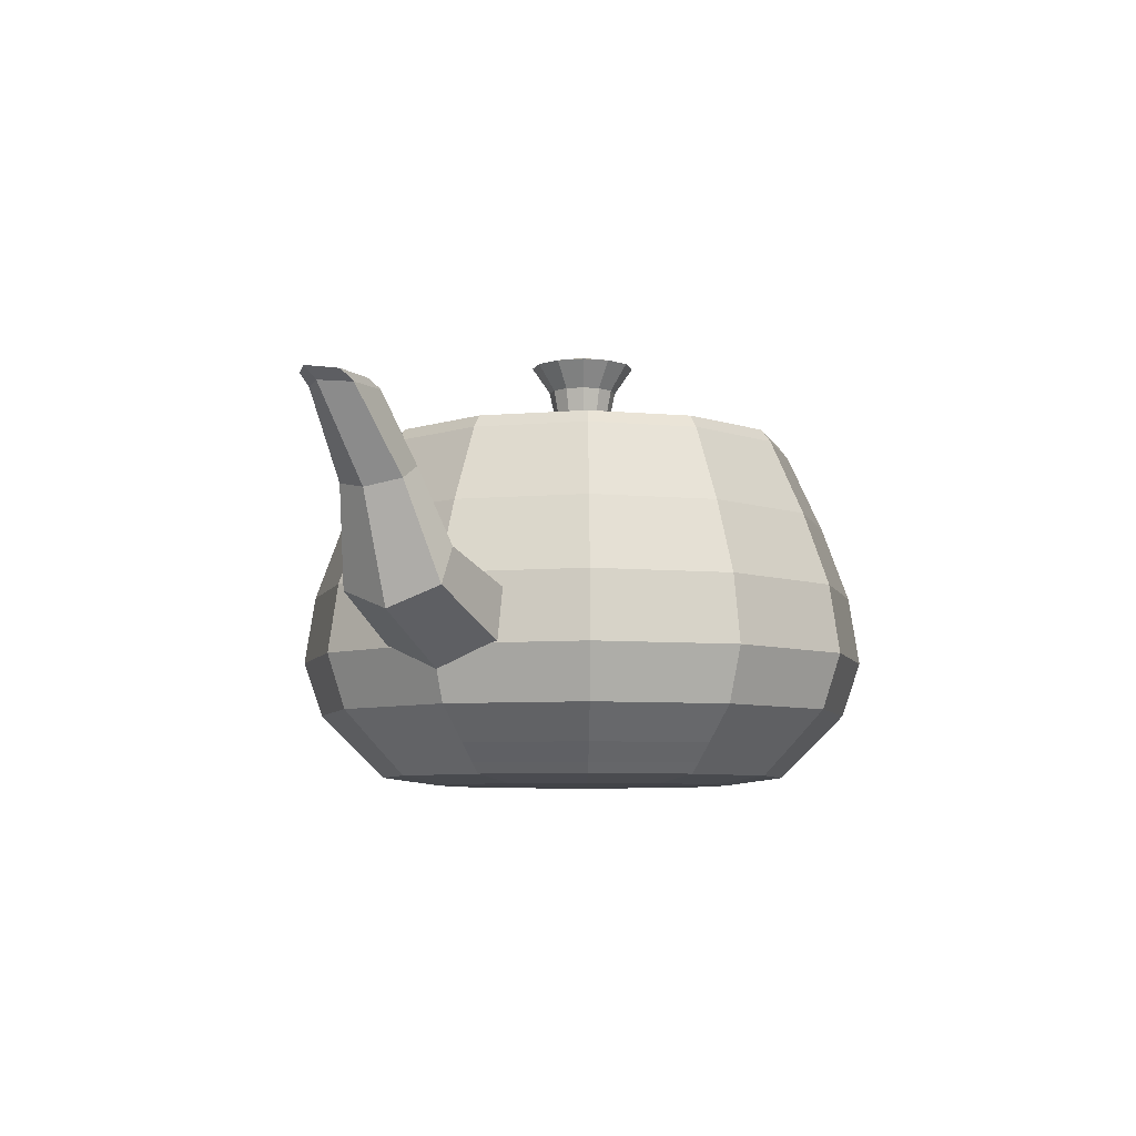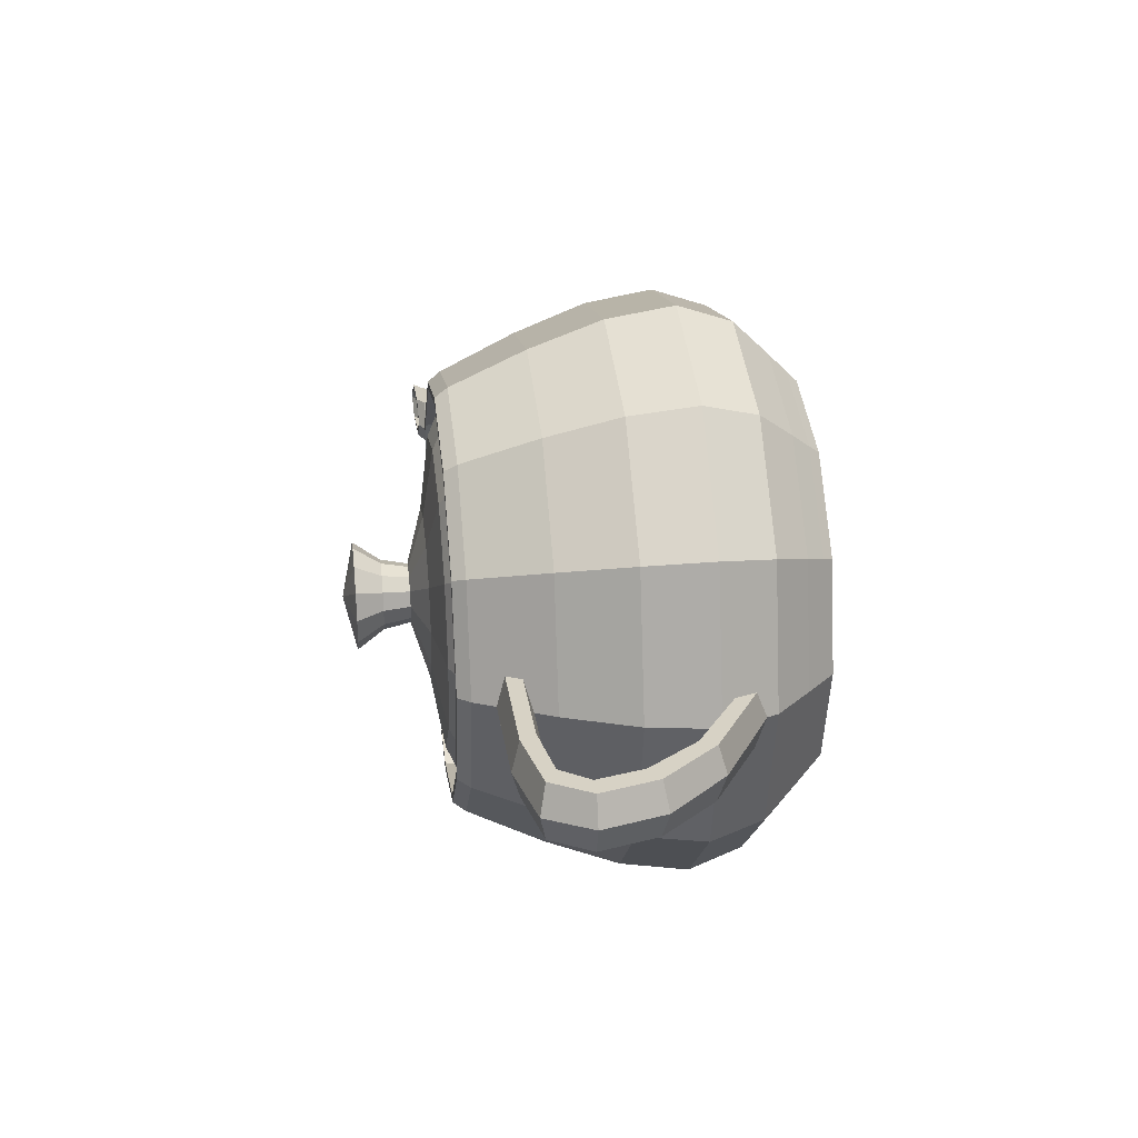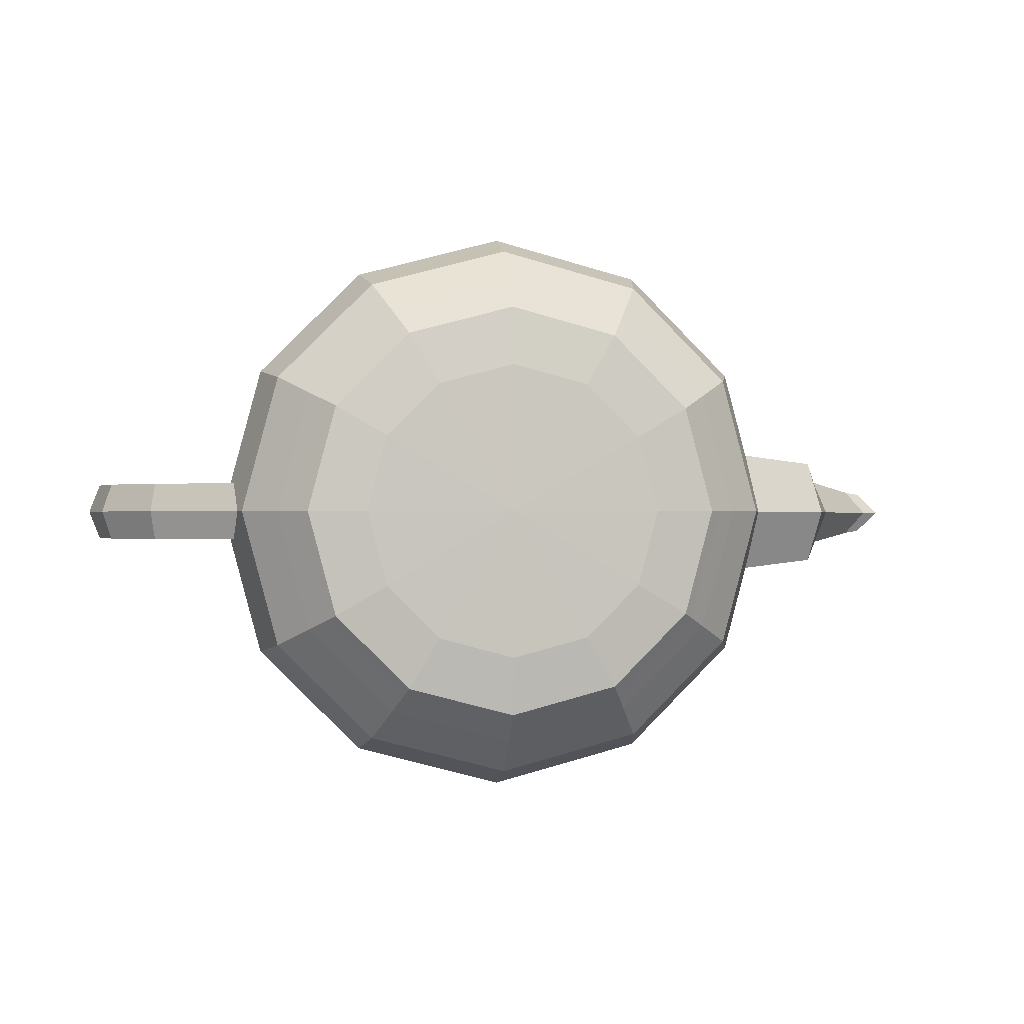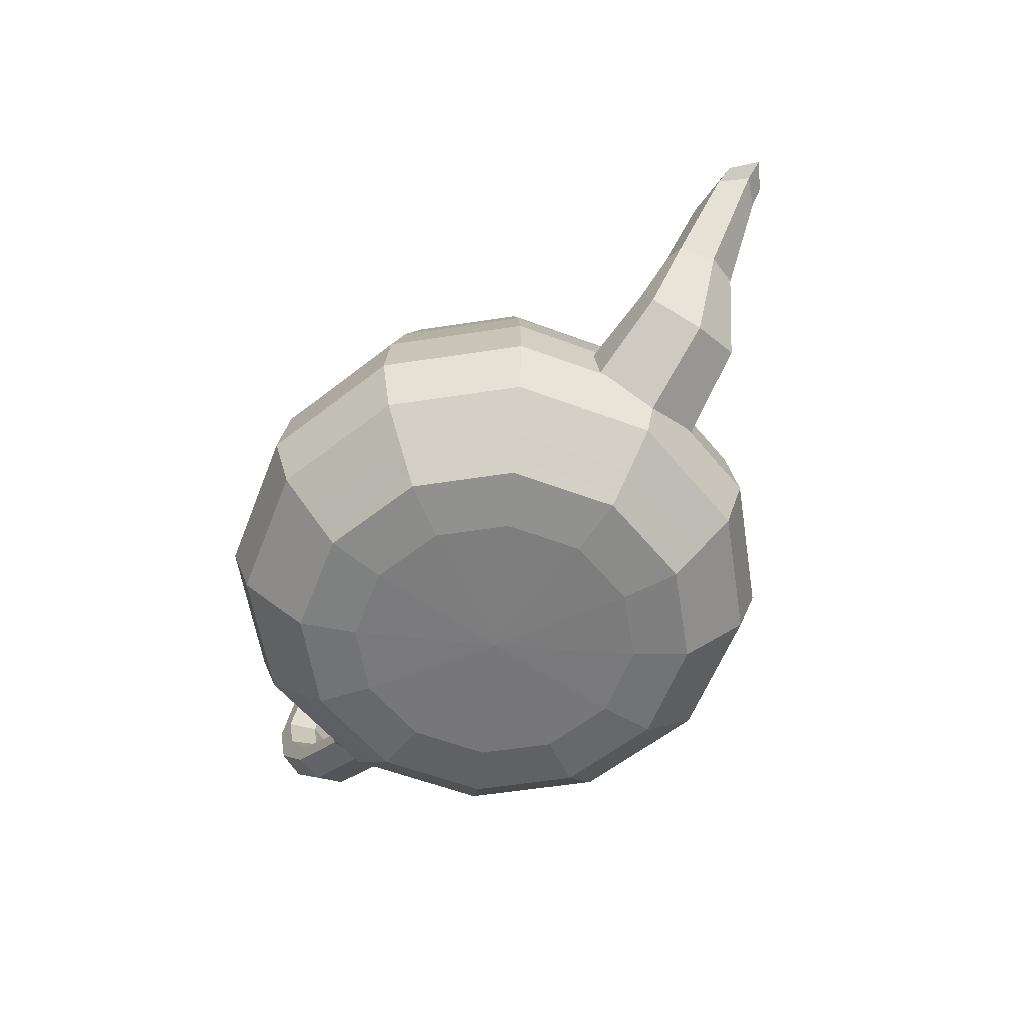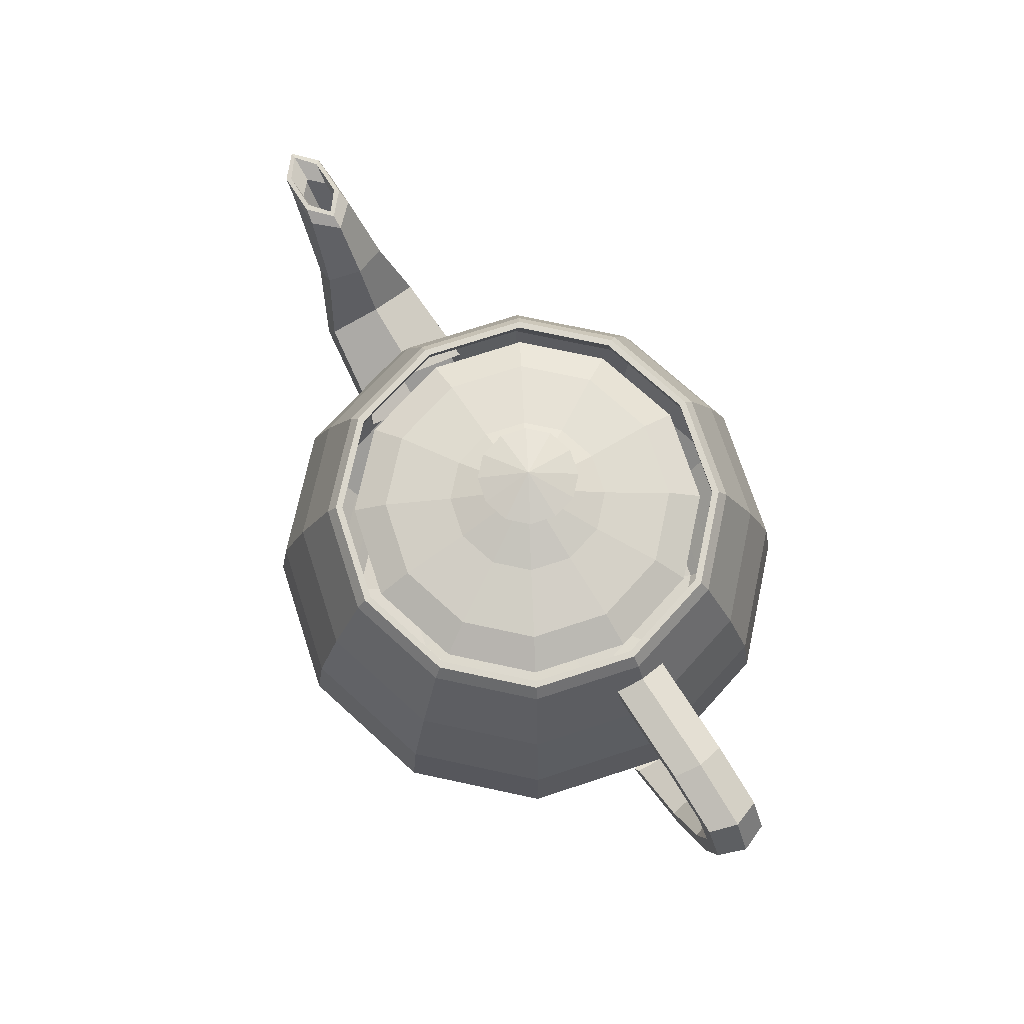
<metadata>
{"format":"obj","ext":"obj","renderer":"f3d","projection":"perspective","resolution":1024,"background":"white","views":[{"elev":-6.7,"azim":119.4,"up":"+Y"},{"elev":27.6,"azim":-97.0,"up":"+Z"},{"elev":-0.3,"azim":-8.4,"up":"+Z"},{"elev":-58.2,"azim":54.0,"up":"+Y"},{"elev":73.1,"azim":-122.9,"up":"+Y"}]}
</metadata>
<code>
o Teapot
v 0.7622 2.4 1.298
v 0.7279 2.487 1.239
v 0 2.487 1.432
v 0 2.4 1.5
v 0.7034 2.487 1.198
v 0 2.487 1.384
v 0.7114 2.4 1.211
v 0 2.4 1.4
v 1.298 2.4 0.7622
v 1.239 2.487 0.7279
v 1.198 2.487 0.7034
v 1.211 2.4 0.7114
v 1.5 2.4 0
v 1.432 2.487 0
v 1.384 2.487 0
v 1.4 2.4 0
v -1.298 2.4 0.7622
v -1.239 2.487 0.7279
v -1.432 2.487 0
v -1.5 2.4 0
v -1.198 2.487 0.7034
v -1.384 2.487 0
v -1.211 2.4 0.7114
v -1.4 2.4 0
v -0.7622 2.4 1.298
v -0.7279 2.487 1.239
v -0.7034 2.487 1.198
v -0.7114 2.4 1.211
v -0.7622 2.4 -1.298
v -0.7279 2.487 -1.239
v 0 2.487 -1.432
v 0 2.4 -1.5
v -0.7034 2.487 -1.198
v 0 2.487 -1.384
v -0.7114 2.4 -1.211
v 0 2.4 -1.4
v -1.298 2.4 -0.7622
v -1.239 2.487 -0.7279
v -1.198 2.487 -0.7034
v -1.211 2.4 -0.7114
v 1.298 2.4 -0.7622
v 1.239 2.487 -0.7279
v 1.198 2.487 -0.7034
v 1.211 2.4 -0.7114
v 0.7622 2.4 -1.298
v 0.7279 2.487 -1.239
v 0.7034 2.487 -1.198
v 0.7114 2.4 -1.211
v 1.016 0.9 1.73
v 0.9787 1.372 1.666
v 0 1.372 1.926
v 0 0.9 2
v 0.8846 1.878 1.506
v 0 1.878 1.741
v 1.73 0.9 1.016
v 1.666 1.372 0.9787
v 1.506 1.878 0.8846
v 2 0.9 0
v 1.926 1.372 0
v 1.741 1.878 0
v -1.73 0.9 1.016
v -1.666 1.372 0.9787
v -1.926 1.372 0
v -2 0.9 0
v -1.506 1.878 0.8846
v -1.741 1.878 0
v -1.016 0.9 1.73
v -0.9787 1.372 1.666
v -0.8846 1.878 1.506
v -1.016 0.9 -1.73
v -0.9787 1.372 -1.666
v 0 1.372 -1.926
v 0 0.9 -2
v -0.8846 1.878 -1.506
v 0 1.878 -1.741
v -1.73 0.9 -1.016
v -1.666 1.372 -0.9787
v -1.506 1.878 -0.8846
v 1.73 0.9 -1.016
v 1.666 1.372 -0.9787
v 1.506 1.878 -0.8846
v 1.016 0.9 -1.73
v 0.9787 1.372 -1.666
v 0.8846 1.878 -1.506
v 0.7622 0.15 1.298
v 0.8281 0.2778 1.41
v 0 0.2778 1.63
v 0 0.15 1.5
v 0.9504 0.5222 1.618
v 0 0.5222 1.87
v 1.298 0.15 0.7622
v 1.41 0.2778 0.8281
v 1.618 0.5222 0.9504
v 1.5 0.15 0
v 1.63 0.2778 0
v 1.87 0.5222 0
v -1.298 0.15 0.7622
v -1.41 0.2778 0.8281
v -1.63 0.2778 0
v -1.5 0.15 0
v -1.618 0.5222 0.9504
v -1.87 0.5222 0
v -0.7622 0.15 1.298
v -0.8281 0.2778 1.41
v -0.9504 0.5222 1.618
v -0.7622 0.15 -1.298
v -0.8281 0.2778 -1.41
v 0 0.2778 -1.63
v 0 0.15 -1.5
v -0.9504 0.5222 -1.618
v 0 0.5222 -1.87
v -1.298 0.15 -0.7622
v -1.41 0.2778 -0.8281
v -1.618 0.5222 -0.9504
v 1.298 0.15 -0.7622
v 1.41 0.2778 -0.8281
v 1.618 0.5222 -0.9504
v 0.7622 0.15 -1.298
v 0.8281 0.2778 -1.41
v 0.9504 0.5222 -1.618
v -2.922 1.8 0.2
v -2.765 2.076 0.2
v -2.833 2.117 0
v -3 1.8 0
v -2.298 2.177 0.2
v -2.333 2.233 0
v -1.526 2.192 0.2
v -1.5 2.25 0
v -2.778 1.8 0.2
v -2.639 1.999 0.2
v -2.232 2.073 0.2
v -1.574 2.083 0.2
v -2.7 1.8 0
v -2.57 1.958 0
v -2.196 2.017 0
v -1.6 2.025 0
v -2.778 1.8 -0.2
v -2.639 1.999 -0.2
v -2.232 2.073 -0.2
v -1.574 2.083 -0.2
v -2.922 1.8 -0.2
v -2.765 2.076 -0.2
v -2.298 2.177 -0.2
v -1.526 2.192 -0.2
v -1.926 0.6778 0.2
v -2.489 1.019 0.2
v -2.519 0.9611 0
v -1.9 0.6 0
v -2.816 1.403 0.2
v -2.881 1.364 0
v -1.974 0.8222 0.2
v -2.433 1.126 0.2
v -2.695 1.477 0.2
v -2.404 1.183 0
v -2.63 1.517 0
v -1.974 0.8222 -0.2
v -2.433 1.126 -0.2
v -2.695 1.477 -0.2
v -1.926 0.6778 -0.2
v -2.489 1.019 -0.2
v -2.816 1.403 -0.2
v 3.144 2.4 0.1667
v 2.71 1.868 0.2375
v 2.796 1.817 0
v 3.3 2.4 0
v 2.468 1.22 0.3691
v 2.537 1.083 0
v 1.7 0.8139 0.44
v 1.7 0.6 0
v 2.856 2.4 0.1667
v 2.549 1.963 0.2375
v 2.34 1.474 0.3691
v 1.7 1.211 0.44
v 2.7 2.4 0
v 2.463 2.014 0
v 2.27 1.611 0
v 1.7 1.425 0
v 2.856 2.4 -0.1667
v 2.549 1.963 -0.2375
v 2.34 1.474 -0.3691
v 1.7 1.211 -0.44
v 3.144 2.4 -0.1667
v 2.71 1.868 -0.2375
v 2.468 1.22 -0.3691
v 1.7 0.8139 -0.44
v 3.096 2.4 0.1
v 3.245 2.465 0.1173
v 3.387 2.471 0
v 3.2 2.4 0
v 3.264 2.462 0.1494
v 3.43 2.467 0
v 2.904 2.4 0.1
v 2.982 2.455 0.1173
v 2.958 2.454 0.1494
v 2.8 2.4 0
v 2.841 2.45 0
v 2.793 2.45 0
v 2.904 2.4 -0.1
v 2.982 2.455 -0.1173
v 2.958 2.454 -0.1494
v 3.096 2.4 -0.1
v 3.245 2.465 -0.1173
v 3.264 2.462 -0.1494
v 0.1016 2.7 0.173
v 0.1206 2.883 0.2052
v 0 2.883 0.237
v 0 2.7 0.2
v 0.1848 3.067 0.3142
v 0 3.067 0.363
v 0 3.15 0
v 0.173 2.7 0.1016
v 0.2052 2.883 0.1206
v 0.3142 3.067 0.1848
v 0.2 2.7 0
v 0.237 2.883 0
v 0.363 3.067 0
v -0.173 2.7 0.1016
v -0.2052 2.883 0.1206
v -0.237 2.883 0
v -0.2 2.7 0
v -0.3142 3.067 0.1848
v -0.363 3.067 0
v -0.1016 2.7 0.173
v -0.1206 2.883 0.2052
v -0.1848 3.067 0.3142
v -0.1016 2.7 -0.173
v -0.1206 2.883 -0.2052
v 0 2.883 -0.237
v 0 2.7 -0.2
v -0.1848 3.067 -0.3142
v 0 3.067 -0.363
v -0.173 2.7 -0.1016
v -0.2052 2.883 -0.1206
v -0.3142 3.067 -0.1848
v 0.173 2.7 -0.1016
v 0.2052 2.883 -0.1206
v 0.3142 3.067 -0.1848
v 0.1016 2.7 -0.173
v 0.1206 2.883 -0.2052
v 0.1848 3.067 -0.3142
v 0.6606 2.4 1.125
v 0.5383 2.511 0.9165
v 0 2.511 1.059
v 0 2.4 1.3
v 0.2917 2.589 0.4967
v 0 2.589 0.5741
v 1.125 2.4 0.6606
v 0.9165 2.511 0.5383
v 0.4967 2.589 0.2917
v 1.3 2.4 0
v 1.059 2.511 0
v 0.5741 2.589 0
v -1.125 2.4 0.6606
v -0.9165 2.511 0.5383
v -1.059 2.511 0
v -1.3 2.4 0
v -0.4967 2.589 0.2917
v -0.5741 2.589 0
v -0.6606 2.4 1.125
v -0.5383 2.511 0.9165
v -0.2917 2.589 0.4967
v -0.6606 2.4 -1.125
v -0.5383 2.511 -0.9165
v 0 2.511 -1.059
v 0 2.4 -1.3
v -0.2917 2.589 -0.4967
v 0 2.589 -0.5741
v -1.125 2.4 -0.6606
v -0.9165 2.511 -0.5383
v -0.4967 2.589 -0.2917
v 1.125 2.4 -0.6606
v 0.9165 2.511 -0.5383
v 0.4967 2.589 -0.2917
v 0.6606 2.4 -1.125
v 0.5383 2.511 -0.9165
v 0.2917 2.589 -0.4967
v 0.7622 0.15 -1.298
v 0.7255 0.07778 -1.235
v 0 0.07778 -1.428
v 0.5194 0.02222 -0.8844
v 0 0.02222 -1.022
v 0 0 0
v 1.298 0.15 -0.7622
v 1.235 0.07778 -0.7255
v 0.8844 0.02222 -0.5194
v 1.428 0.07778 0
v 1.022 0.02222 0
v -1.298 0.15 -0.7622
v -1.235 0.07778 -0.7255
v -1.428 0.07778 0
v -0.8844 0.02222 -0.5194
v -1.022 0.02222 0
v -0.7622 0.15 -1.298
v -0.7255 0.07778 -1.235
v -0.5194 0.02222 -0.8844
v -0.7622 0.15 1.298
v -0.7255 0.07778 1.235
v 0 0.07778 1.428
v -0.5194 0.02222 0.8844
v 0 0.02222 1.022
v -1.298 0.15 0.7622
v -1.235 0.07778 0.7255
v -0.8844 0.02222 0.5194
v 1.298 0.15 0.7622
v 1.235 0.07778 0.7255
v 0.8844 0.02222 0.5194
v 0.7622 0.15 1.298
v 0.7255 0.07778 1.235
v 0.5194 0.02222 0.8844
f 1 2 3 4
f 2 5 6 3
f 5 7 8 6
f 9 10 2 1
f 10 11 5 2
f 11 12 7 5
f 13 14 10 9
f 14 15 11 10
f 15 16 12 11
f 17 18 19 20
f 18 21 22 19
f 21 23 24 22
f 25 26 18 17
f 26 27 21 18
f 27 28 23 21
f 4 3 26 25
f 3 6 27 26
f 6 8 28 27
f 29 30 31 32
f 30 33 34 31
f 33 35 36 34
f 37 38 30 29
f 38 39 33 30
f 39 40 35 33
f 20 19 38 37
f 19 22 39 38
f 22 24 40 39
f 41 42 14 13
f 42 43 15 14
f 43 44 16 15
f 45 46 42 41
f 46 47 43 42
f 47 48 44 43
f 32 31 46 45
f 31 34 47 46
f 34 36 48 47
f 49 50 51 52
f 50 53 54 51
f 53 1 4 54
f 55 56 50 49
f 56 57 53 50
f 57 9 1 53
f 58 59 56 55
f 59 60 57 56
f 60 13 9 57
f 61 62 63 64
f 62 65 66 63
f 65 17 20 66
f 67 68 62 61
f 68 69 65 62
f 69 25 17 65
f 52 51 68 67
f 51 54 69 68
f 54 4 25 69
f 70 71 72 73
f 71 74 75 72
f 74 29 32 75
f 76 77 71 70
f 77 78 74 71
f 78 37 29 74
f 64 63 77 76
f 63 66 78 77
f 66 20 37 78
f 79 80 59 58
f 80 81 60 59
f 81 41 13 60
f 82 83 80 79
f 83 84 81 80
f 84 45 41 81
f 73 72 83 82
f 72 75 84 83
f 75 32 45 84
f 85 86 87 88
f 86 89 90 87
f 89 49 52 90
f 91 92 86 85
f 92 93 89 86
f 93 55 49 89
f 94 95 92 91
f 95 96 93 92
f 96 58 55 93
f 97 98 99 100
f 98 101 102 99
f 101 61 64 102
f 103 104 98 97
f 104 105 101 98
f 105 67 61 101
f 88 87 104 103
f 87 90 105 104
f 90 52 67 105
f 106 107 108 109
f 107 110 111 108
f 110 70 73 111
f 112 113 107 106
f 113 114 110 107
f 114 76 70 110
f 100 99 113 112
f 99 102 114 113
f 102 64 76 114
f 115 116 95 94
f 116 117 96 95
f 117 79 58 96
f 118 119 116 115
f 119 120 117 116
f 120 82 79 117
f 109 108 119 118
f 108 111 120 119
f 111 73 82 120
f 277 278 279 109
f 278 280 281 279
f 280 282 281
f 283 284 278 277
f 284 285 280 278
f 285 282 280
f 94 286 284 283
f 286 287 285 284
f 287 282 285
f 288 289 290 100
f 289 291 292 290
f 291 282 292
f 293 294 289 288
f 294 295 291 289
f 295 282 291
f 109 279 294 293
f 279 281 295 294
f 281 282 295
f 296 297 298 88
f 297 299 300 298
f 299 282 300
f 301 302 297 296
f 302 303 299 297
f 303 282 299
f 100 290 302 301
f 290 292 303 302
f 292 282 303
f 304 305 286 94
f 305 306 287 286
f 306 282 287
f 307 308 305 304
f 308 309 306 305
f 309 282 306
f 88 298 308 307
f 298 300 309 308
f 300 282 309
f 204 205 206 207
f 205 208 209 206
f 208 210 209
f 211 212 205 204
f 212 213 208 205
f 213 210 208
f 214 215 212 211
f 215 216 213 212
f 216 210 213
f 217 218 219 220
f 218 221 222 219
f 221 210 222
f 223 224 218 217
f 224 225 221 218
f 225 210 221
f 207 206 224 223
f 206 209 225 224
f 209 210 225
f 226 227 228 229
f 227 230 231 228
f 230 210 231
f 232 233 227 226
f 233 234 230 227
f 234 210 230
f 220 219 233 232
f 219 222 234 233
f 222 210 234
f 235 236 215 214
f 236 237 216 215
f 237 210 216
f 238 239 236 235
f 239 240 237 236
f 240 210 237
f 229 228 239 238
f 228 231 240 239
f 231 210 240
f 241 242 243 244
f 242 245 246 243
f 245 204 207 246
f 247 248 242 241
f 248 249 245 242
f 249 211 204 245
f 250 251 248 247
f 251 252 249 248
f 252 214 211 249
f 253 254 255 256
f 254 257 258 255
f 257 217 220 258
f 259 260 254 253
f 260 261 257 254
f 261 223 217 257
f 244 243 260 259
f 243 246 261 260
f 246 207 223 261
f 262 263 264 265
f 263 266 267 264
f 266 226 229 267
f 268 269 263 262
f 269 270 266 263
f 270 232 226 266
f 256 255 269 268
f 255 258 270 269
f 258 220 232 270
f 271 272 251 250
f 272 273 252 251
f 273 235 214 252
f 274 275 272 271
f 275 276 273 272
f 276 238 235 273
f 265 264 275 274
f 264 267 276 275
f 267 229 238 276
f 162 163 164 165
f 163 166 167 164
f 166 168 169 167
f 170 171 163 162
f 171 172 166 163
f 172 173 168 166
f 174 175 171 170
f 175 176 172 171
f 176 177 173 172
f 178 179 175 174
f 179 180 176 175
f 180 181 177 176
f 182 183 179 178
f 183 184 180 179
f 184 185 181 180
f 165 164 183 182
f 164 167 184 183
f 167 169 185 184
f 186 187 188 189
f 187 190 191 188
f 190 162 165 191
f 192 193 187 186
f 193 194 190 187
f 194 170 162 190
f 195 196 193 192
f 196 197 194 193
f 197 174 170 194
f 198 199 196 195
f 199 200 197 196
f 200 178 174 197
f 201 202 199 198
f 202 203 200 199
f 203 182 178 200
f 189 188 202 201
f 188 191 203 202
f 191 165 182 203
f 121 122 123 124
f 122 125 126 123
f 125 127 128 126
f 129 130 122 121
f 130 131 125 122
f 131 132 127 125
f 133 134 130 129
f 134 135 131 130
f 135 136 132 131
f 137 138 134 133
f 138 139 135 134
f 139 140 136 135
f 141 142 138 137
f 142 143 139 138
f 143 144 140 139
f 124 123 142 141
f 123 126 143 142
f 126 128 144 143
f 145 146 147 148
f 146 149 150 147
f 149 121 124 150
f 151 152 146 145
f 152 153 149 146
f 153 129 121 149
f 64 154 152 151
f 154 155 153 152
f 155 133 129 153
f 156 157 154 64
f 157 158 155 154
f 158 137 133 155
f 159 160 157 156
f 160 161 158 157
f 161 141 137 158
f 148 147 160 159
f 147 150 161 160
f 150 124 141 161

</code>
